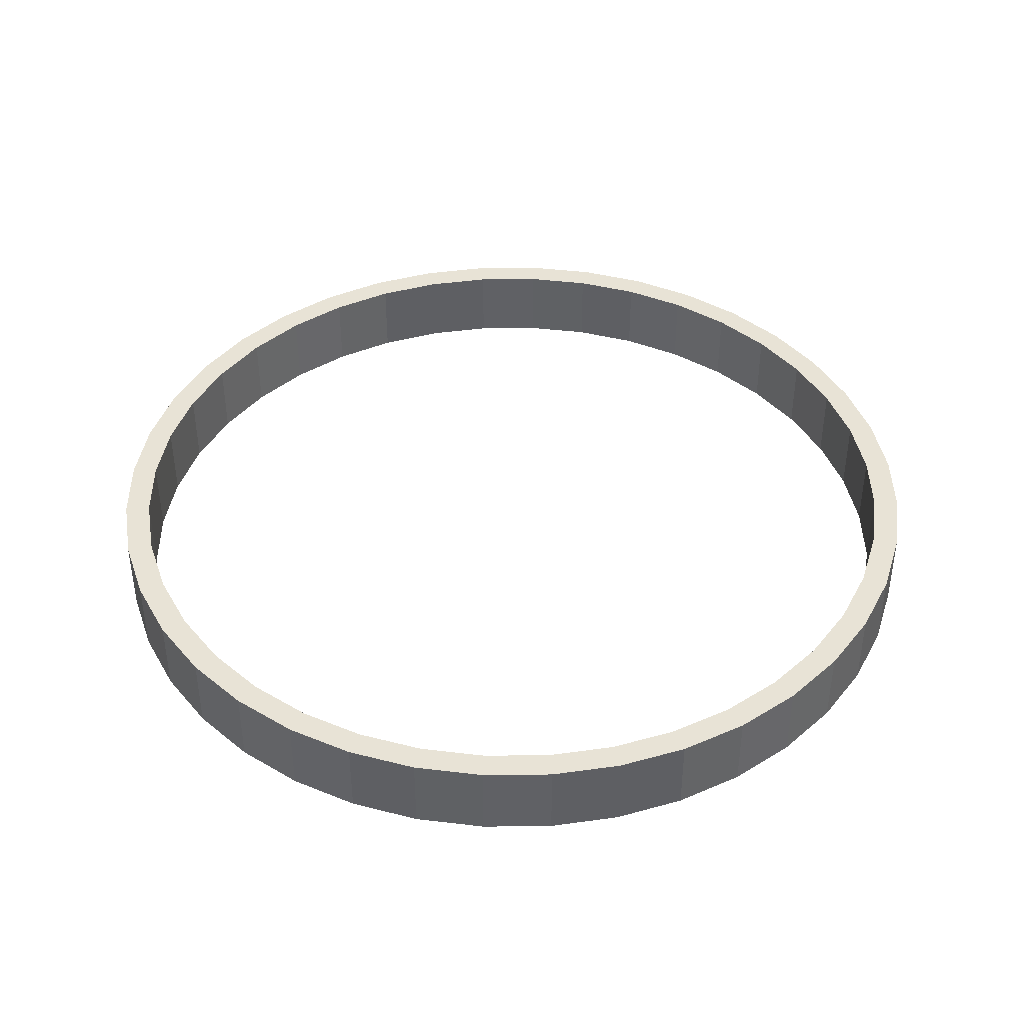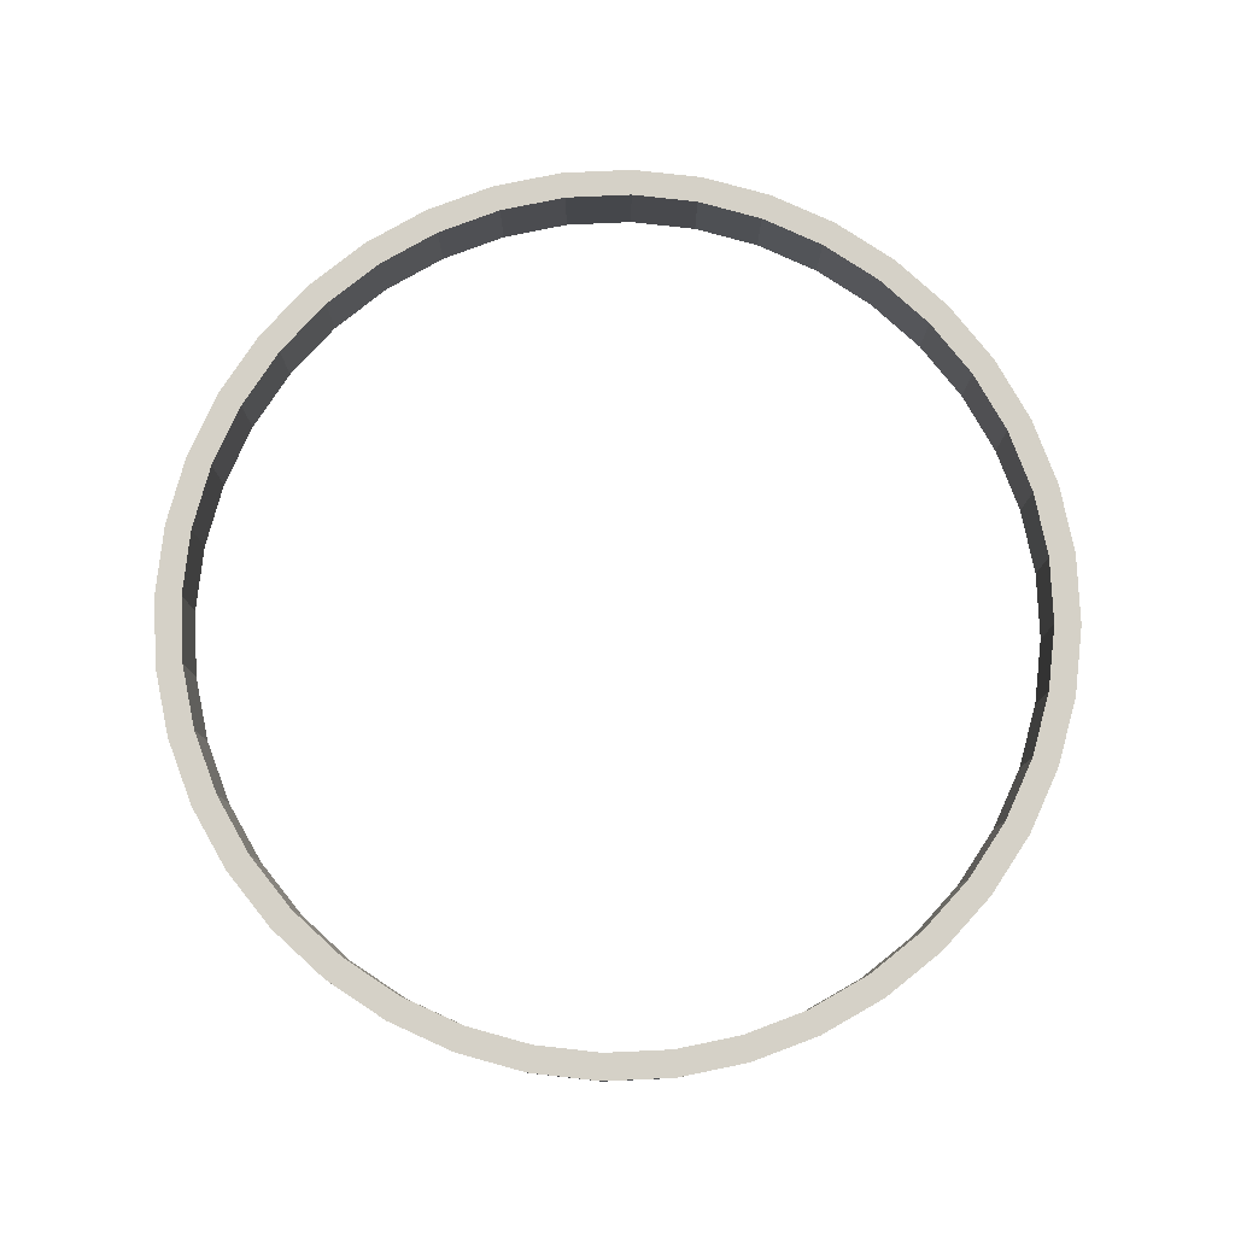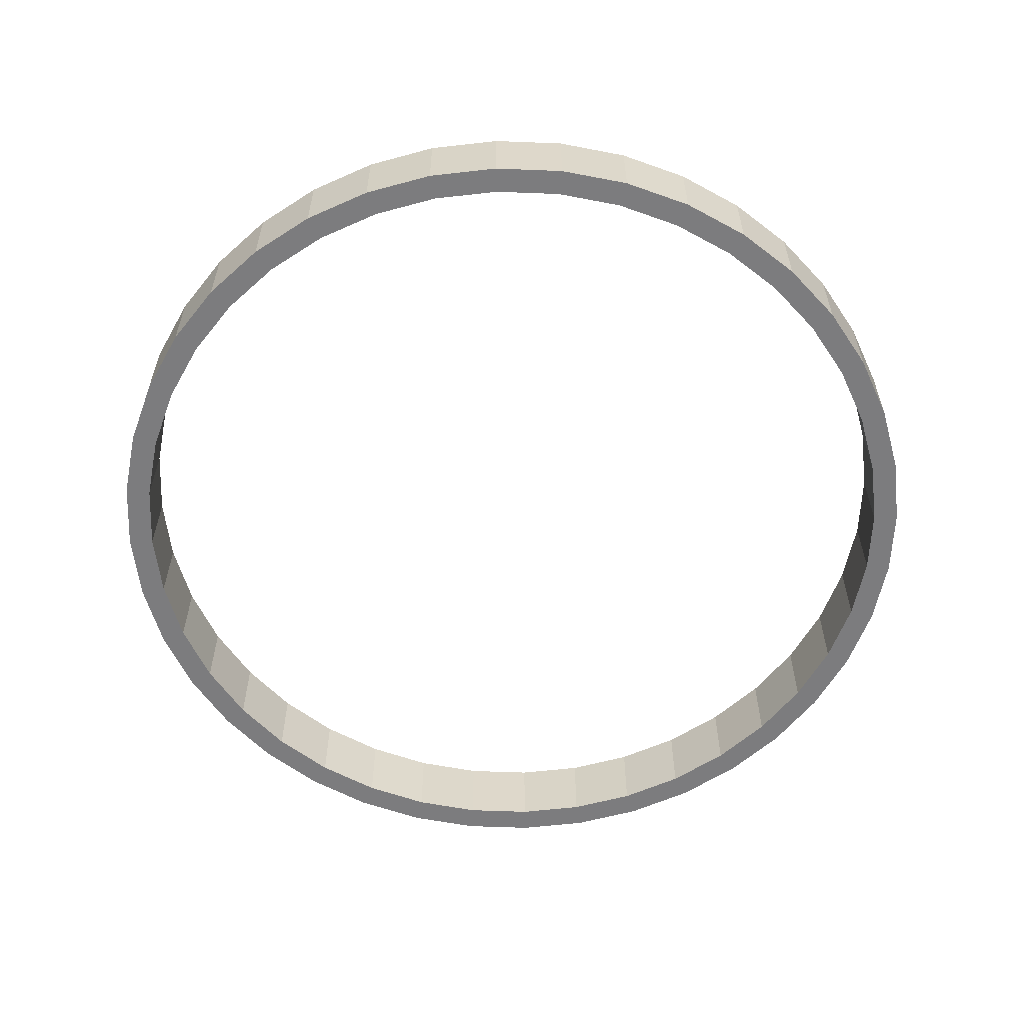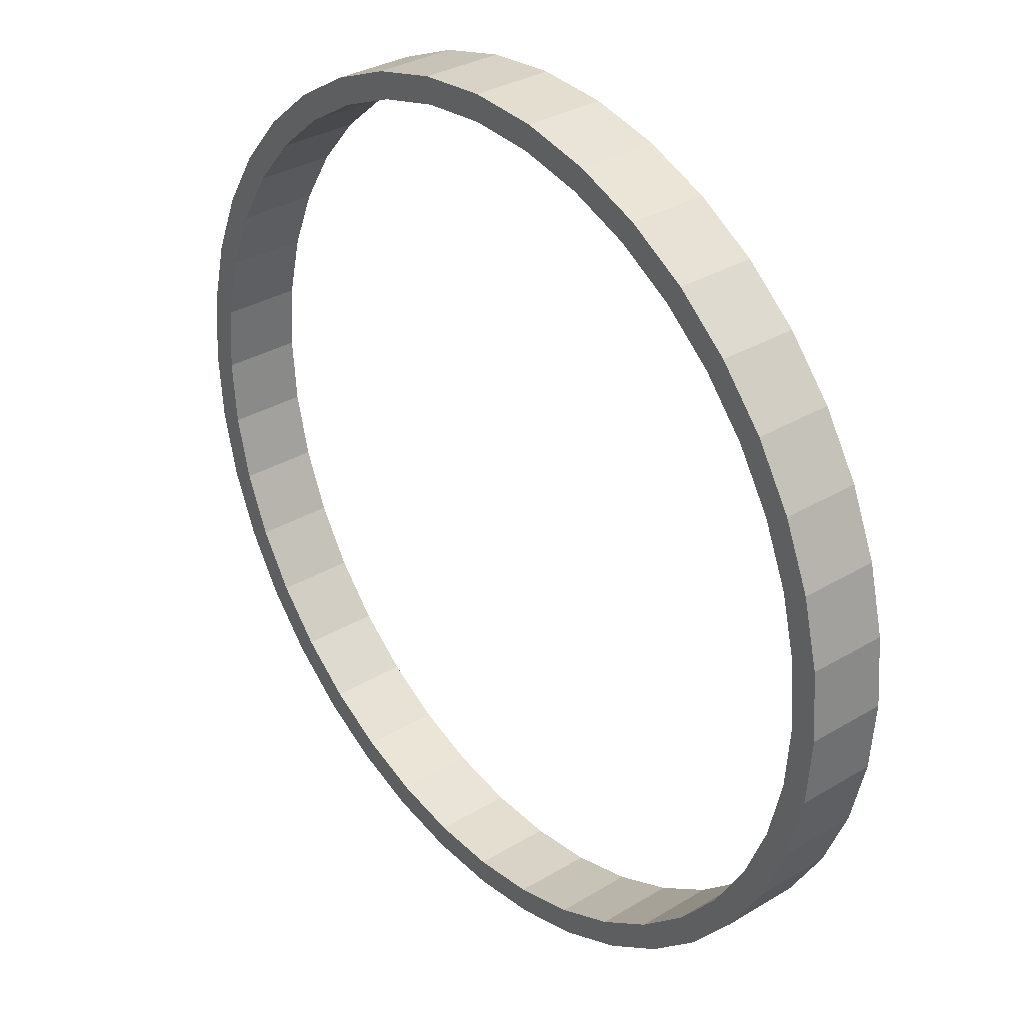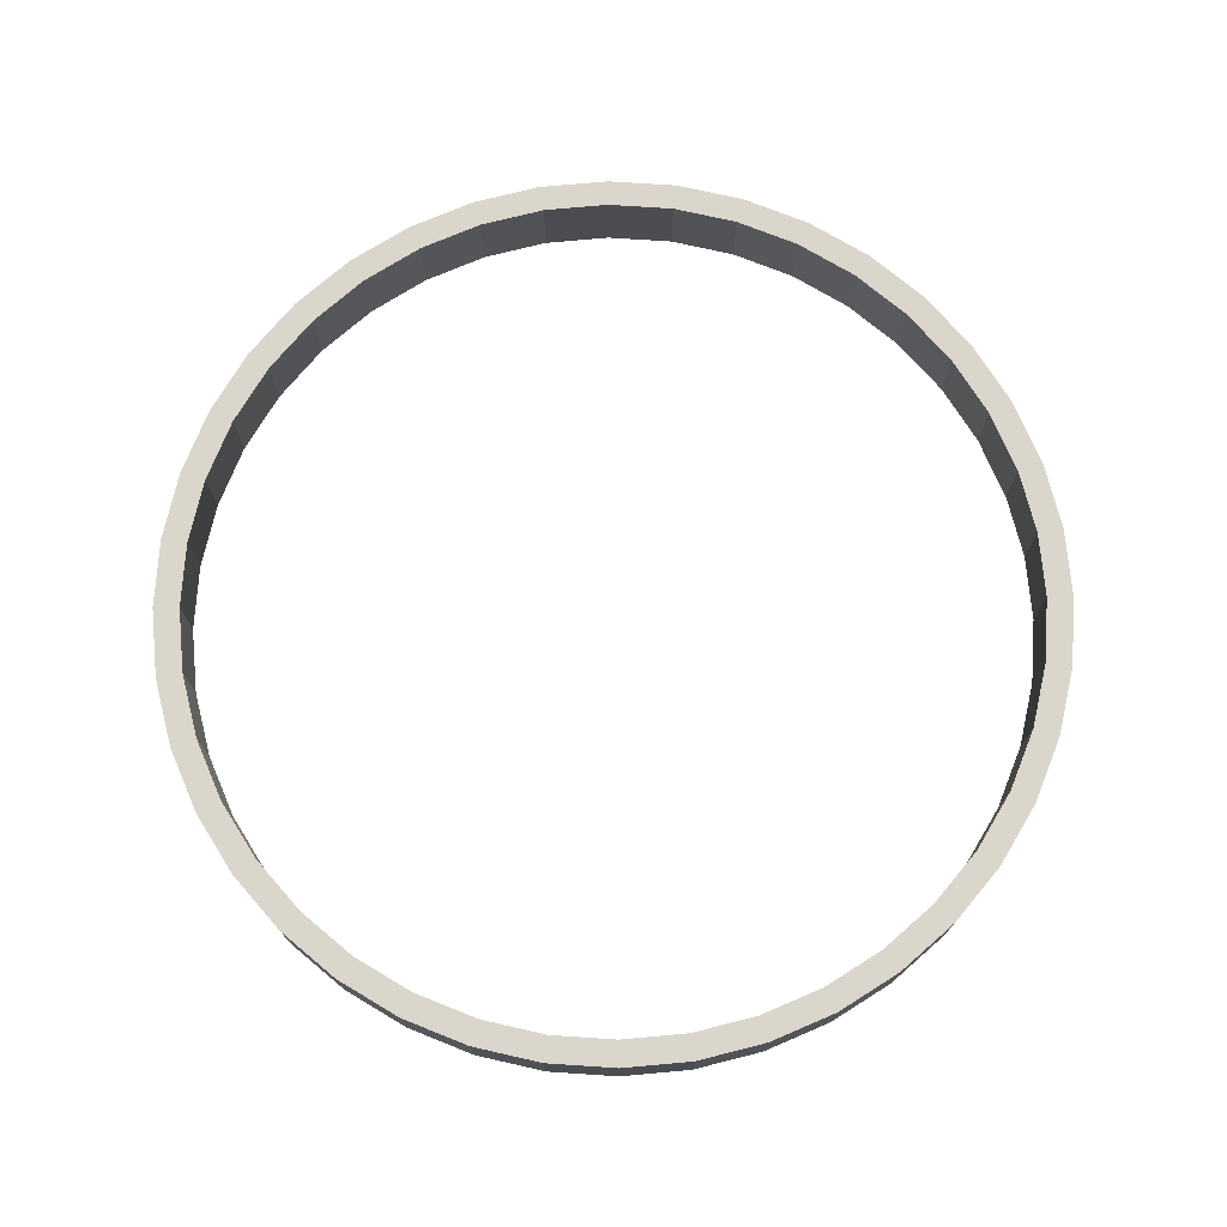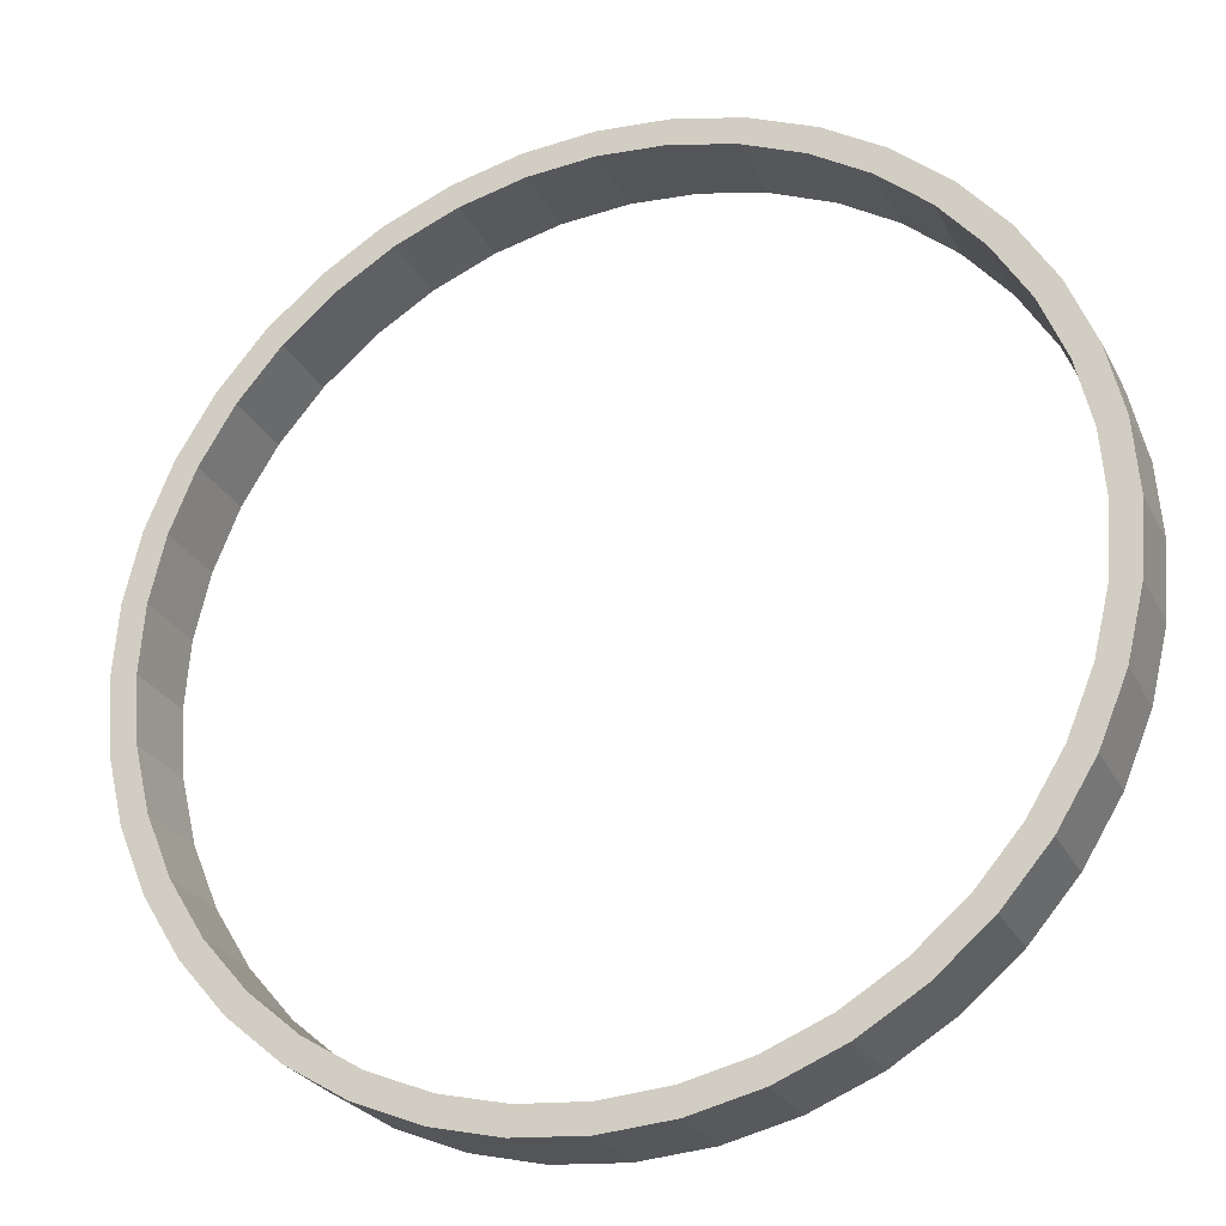
<metadata>
{"format":"obj","ext":"obj","renderer":"f3d","projection":"perspective","resolution":1024,"background":"white","views":[{"elev":41.4,"azim":-122.2,"up":"+Z"},{"elev":79.3,"azim":163.9,"up":"+Z"},{"elev":-58.9,"azim":47.2,"up":"+Z"},{"elev":32.2,"azim":49.9,"up":"+Y"},{"elev":74.1,"azim":-45.7,"up":"+Z"},{"elev":-25.8,"azim":21.9,"up":"+Y"}]}
</metadata>
<code>
o 123
g Arch
v 0 0 0
v 0.07165 0.9104 0
v 0 0 1.04
v 0.07165 0.9104 1.04
v 0.4075 0.8573 0
v 0.34 0 0
v 0.4075 0.8573 1.04
v 0.34 0 1.04
v 0.2849 1.798 0
v 0.2849 1.798 1.04
v 0.6082 1.693 0
v 0.6082 1.693 1.04
v 0.6343 2.642 0
v 0.6343 2.642 1.04
v 0.9373 2.488 0
v 0.9373 2.488 1.04
v 1.112 3.421 0
v 1.112 3.421 1.04
v 1.387 3.221 0
v 1.387 3.221 1.04
v 1.705 4.115 0
v 1.705 4.115 1.04
v 1.945 3.875 0
v 1.945 3.875 1.04
v 2.399 4.708 0
v 2.399 4.708 1.04
v 2.599 4.433 0
v 2.599 4.433 1.04
v 3.178 5.186 0
v 3.178 5.186 1.04
v 3.332 4.883 0
v 3.332 4.883 1.04
v 4.022 5.535 0
v 4.022 5.535 1.04
v 4.127 5.212 0
v 4.127 5.212 1.04
v 4.91 5.748 0
v 4.91 5.748 1.04
v 4.963 5.413 0
v 4.963 5.413 1.04
v 5.82 5.82 0
v 5.82 5.82 1.04
v 5.82 5.48 0
v 5.82 5.48 1.04
v 6.73 5.748 0
v 6.73 5.748 1.04
v 6.677 5.413 0
v 6.677 5.413 1.04
v 7.618 5.535 0
v 7.618 5.535 1.04
v 7.513 5.212 0
v 7.513 5.212 1.04
v 8.462 5.186 0
v 8.462 5.186 1.04
v 8.308 4.883 0
v 8.308 4.883 1.04
v 9.241 4.708 0
v 9.241 4.708 1.04
v 9.041 4.433 0
v 9.041 4.433 1.04
v 9.935 4.115 0
v 9.935 4.115 1.04
v 9.695 3.875 0
v 9.695 3.875 1.04
v 10.53 3.421 0
v 10.53 3.421 1.04
v 10.25 3.221 0
v 10.25 3.221 1.04
v 11.01 2.642 0
v 11.01 2.642 1.04
v 10.7 2.488 0
v 10.7 2.488 1.04
v 11.36 1.798 0
v 11.36 1.798 1.04
v 11.03 1.693 0
v 11.03 1.693 1.04
v 11.57 0.9104 0
v 11.57 0.9104 1.04
v 11.23 0.8573 0
v 11.23 0.8573 1.04
v 11.64 -5.088e-07 0
v 11.64 -5.088e-07 1.04
v 11.3 -4.791e-07 0
v 11.3 -4.791e-07 1.04
v 11.57 -0.9104 0
v 11.57 -0.9104 1.04
v 11.23 -0.8573 0
v 11.23 -0.8573 1.04
v 11.36 -1.798 0
v 11.36 -1.798 1.04
v 11.03 -1.693 0
v 11.03 -1.693 1.04
v 11.01 -2.642 0
v 11.01 -2.642 1.04
v 10.7 -2.488 0
v 10.7 -2.488 1.04
v 10.53 -3.421 0
v 10.53 -3.421 1.04
v 10.25 -3.221 0
v 10.25 -3.221 1.04
v 9.935 -4.115 0
v 9.935 -4.115 1.04
v 9.695 -3.875 0
v 9.695 -3.875 1.04
v 9.241 -4.708 0
v 9.241 -4.708 1.04
v 9.041 -4.433 0
v 9.041 -4.433 1.04
v 8.462 -5.186 0
v 8.462 -5.186 1.04
v 8.308 -4.883 0
v 8.308 -4.883 1.04
v 7.618 -5.535 0
v 7.618 -5.535 1.04
v 7.513 -5.212 0
v 7.513 -5.212 1.04
v 6.73 -5.748 0
v 6.73 -5.748 1.04
v 6.677 -5.413 0
v 6.677 -5.413 1.04
v 5.82 -5.82 0
v 5.82 -5.82 1.04
v 5.82 -5.48 0
v 5.82 -5.48 1.04
v 4.91 -5.748 0
v 4.91 -5.748 1.04
v 4.963 -5.413 0
v 4.963 -5.413 1.04
v 4.022 -5.535 0
v 4.022 -5.535 1.04
v 4.127 -5.212 0
v 4.127 -5.212 1.04
v 3.178 -5.186 0
v 3.178 -5.186 1.04
v 3.332 -4.883 0
v 3.332 -4.883 1.04
v 2.399 -4.708 0
v 2.399 -4.708 1.04
v 2.599 -4.433 0
v 2.599 -4.433 1.04
v 1.705 -4.115 0
v 1.705 -4.115 1.04
v 1.945 -3.875 0
v 1.945 -3.875 1.04
v 1.112 -3.421 0
v 1.112 -3.421 1.04
v 1.387 -3.221 0
v 1.387 -3.221 1.04
v 0.6343 -2.642 0
v 0.6343 -2.642 1.04
v 0.9373 -2.488 0
v 0.9373 -2.488 1.04
v 0.2849 -1.798 0
v 0.2849 -1.798 1.04
v 0.6082 -1.693 0
v 0.6082 -1.693 1.04
v 0.07165 -0.9104 0
v 0.07165 -0.9104 1.04
v 0.4075 -0.8573 0
v 0.4075 -0.8573 1.04
f 3 4 2 1
f 7 8 6 5
f 4 10 9 2
f 12 7 5 11
f 10 14 13 9
f 16 12 11 15
f 14 18 17 13
f 20 16 15 19
f 18 22 21 17
f 24 20 19 23
f 22 26 25 21
f 28 24 23 27
f 26 30 29 25
f 32 28 27 31
f 30 34 33 29
f 36 32 31 35
f 34 38 37 33
f 40 36 35 39
f 38 42 41 37
f 44 40 39 43
f 42 46 45 41
f 48 44 43 47
f 46 50 49 45
f 52 48 47 51
f 50 54 53 49
f 56 52 51 55
f 54 58 57 53
f 60 56 55 59
f 58 62 61 57
f 64 60 59 63
f 62 66 65 61
f 68 64 63 67
f 66 70 69 65
f 72 68 67 71
f 70 74 73 69
f 76 72 71 75
f 74 78 77 73
f 80 76 75 79
f 78 82 81 77
f 84 80 79 83
f 82 86 85 81
f 88 84 83 87
f 86 90 89 85
f 92 88 87 91
f 90 94 93 89
f 96 92 91 95
f 94 98 97 93
f 100 96 95 99
f 98 102 101 97
f 104 100 99 103
f 102 106 105 101
f 108 104 103 107
f 106 110 109 105
f 112 108 107 111
f 110 114 113 109
f 116 112 111 115
f 114 118 117 113
f 120 116 115 119
f 118 122 121 117
f 124 120 119 123
f 122 126 125 121
f 128 124 123 127
f 126 130 129 125
f 132 128 127 131
f 130 134 133 129
f 136 132 131 135
f 134 138 137 133
f 140 136 135 139
f 138 142 141 137
f 144 140 139 143
f 142 146 145 141
f 148 144 143 147
f 146 150 149 145
f 152 148 147 151
f 150 154 153 149
f 156 152 151 155
f 154 158 157 153
f 160 156 155 159
f 158 3 1 157
f 8 160 159 6
f 8 7 4 3
f 5 6 1 2
f 7 12 10 4
f 11 5 2 9
f 12 16 14 10
f 15 11 9 13
f 16 20 18 14
f 19 15 13 17
f 20 24 22 18
f 23 19 17 21
f 24 28 26 22
f 27 23 21 25
f 28 32 30 26
f 31 27 25 29
f 32 36 34 30
f 35 31 29 33
f 36 40 38 34
f 39 35 33 37
f 40 44 42 38
f 43 39 37 41
f 44 48 46 42
f 47 43 41 45
f 48 52 50 46
f 51 47 45 49
f 52 56 54 50
f 55 51 49 53
f 56 60 58 54
f 59 55 53 57
f 60 64 62 58
f 63 59 57 61
f 64 68 66 62
f 67 63 61 65
f 68 72 70 66
f 71 67 65 69
f 72 76 74 70
f 75 71 69 73
f 76 80 78 74
f 79 75 73 77
f 80 84 82 78
f 83 79 77 81
f 84 88 86 82
f 87 83 81 85
f 88 92 90 86
f 91 87 85 89
f 92 96 94 90
f 95 91 89 93
f 96 100 98 94
f 99 95 93 97
f 100 104 102 98
f 103 99 97 101
f 104 108 106 102
f 107 103 101 105
f 108 112 110 106
f 111 107 105 109
f 112 116 114 110
f 115 111 109 113
f 116 120 118 114
f 119 115 113 117
f 120 124 122 118
f 123 119 117 121
f 124 128 126 122
f 127 123 121 125
f 128 132 130 126
f 131 127 125 129
f 132 136 134 130
f 135 131 129 133
f 136 140 138 134
f 139 135 133 137
f 140 144 142 138
f 143 139 137 141
f 144 148 146 142
f 147 143 141 145
f 148 152 150 146
f 151 147 145 149
f 152 156 154 150
f 155 151 149 153
f 156 160 158 154
f 159 155 153 157
f 160 8 3 158
f 6 159 157 1

</code>
